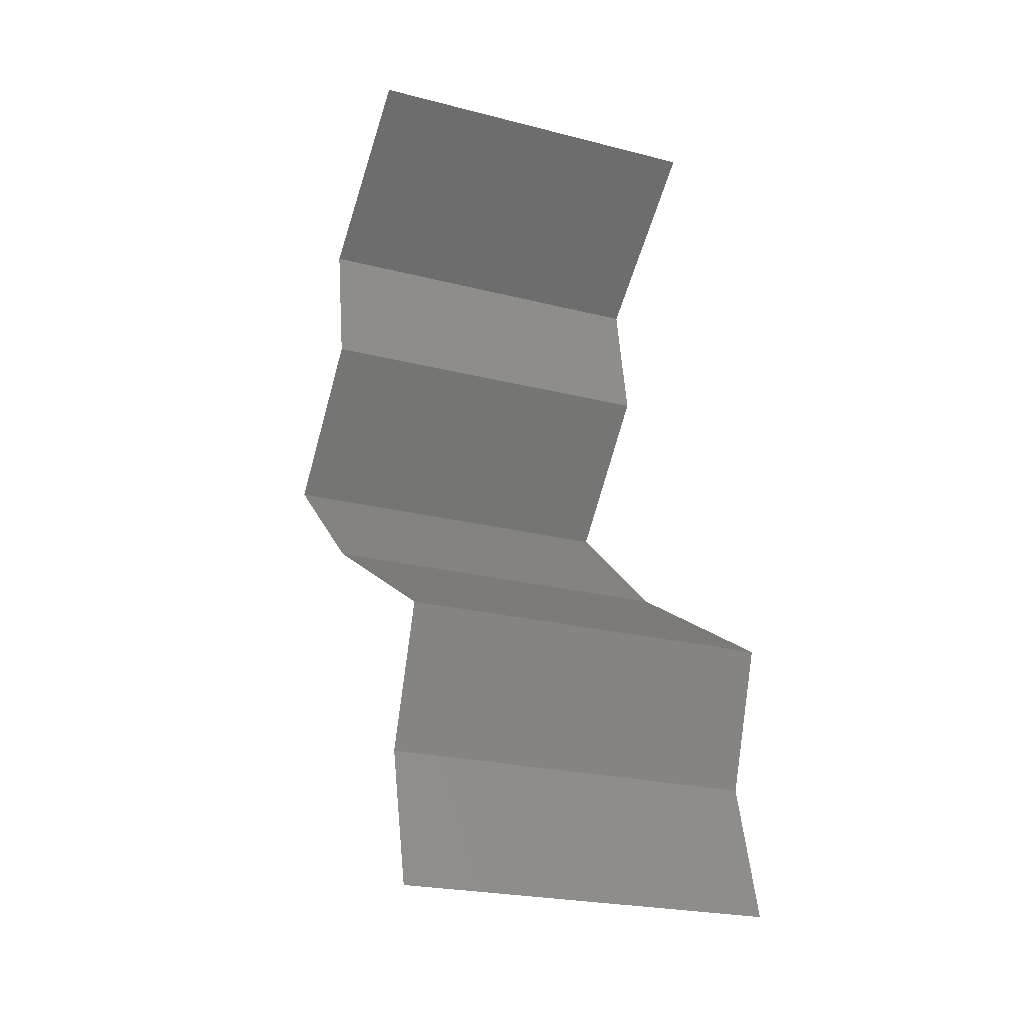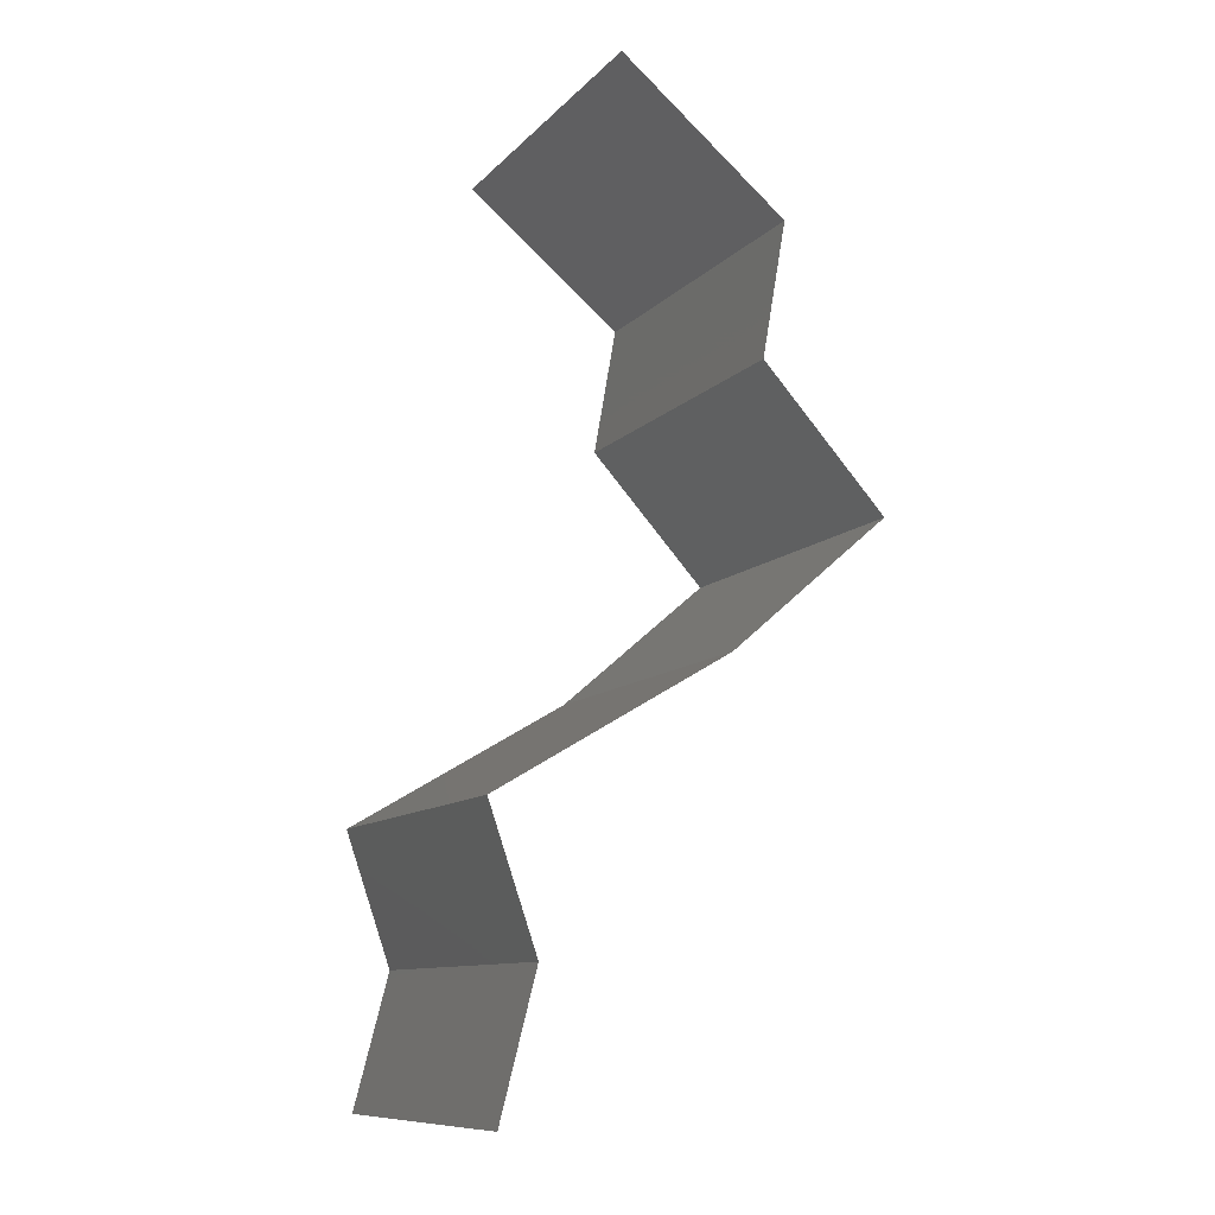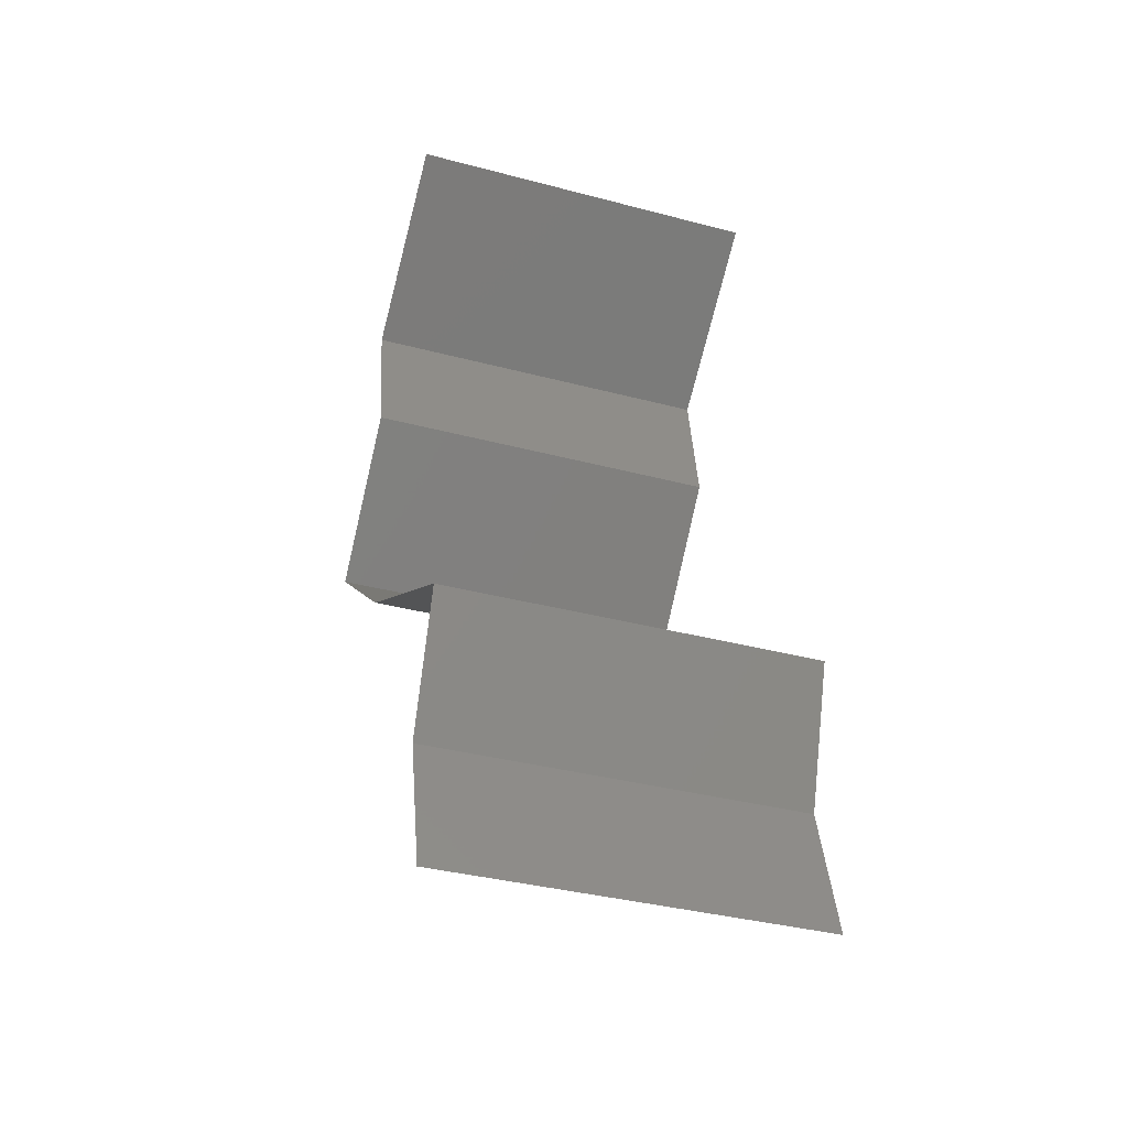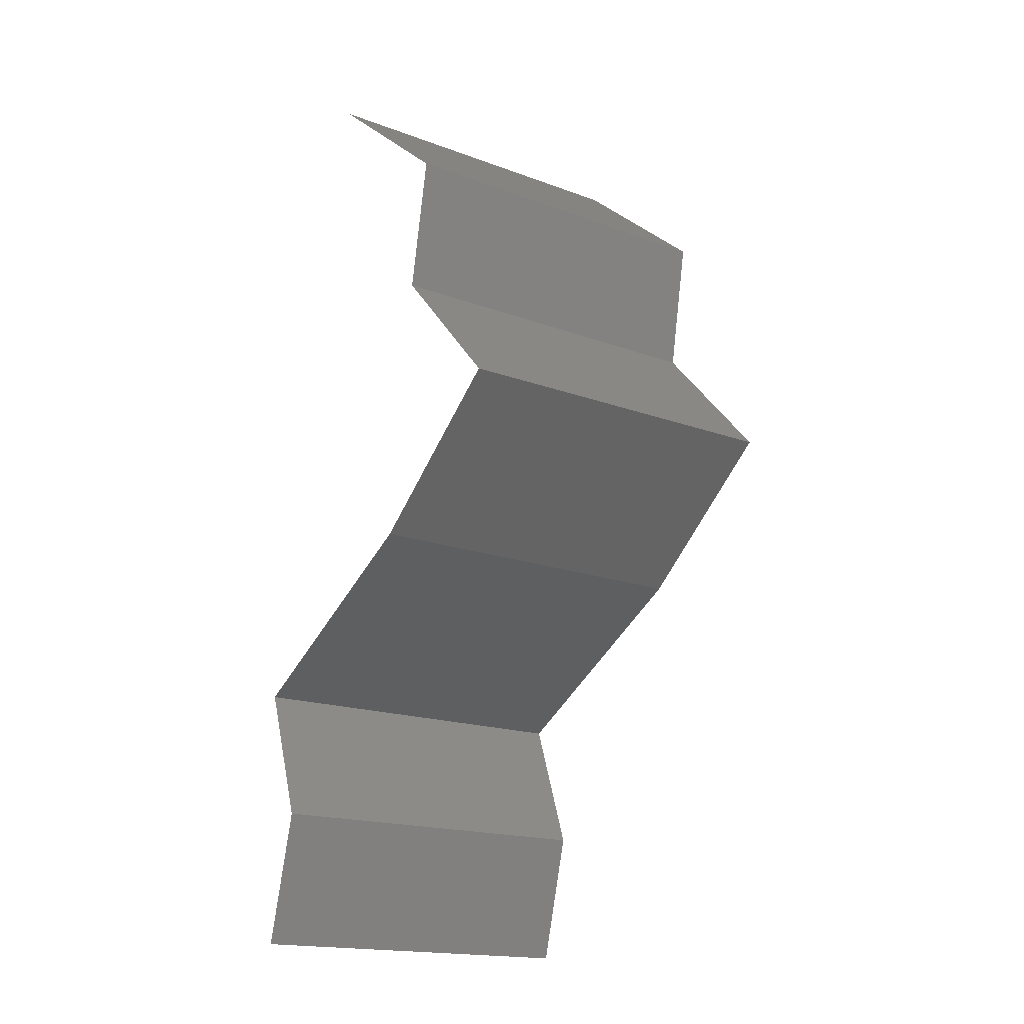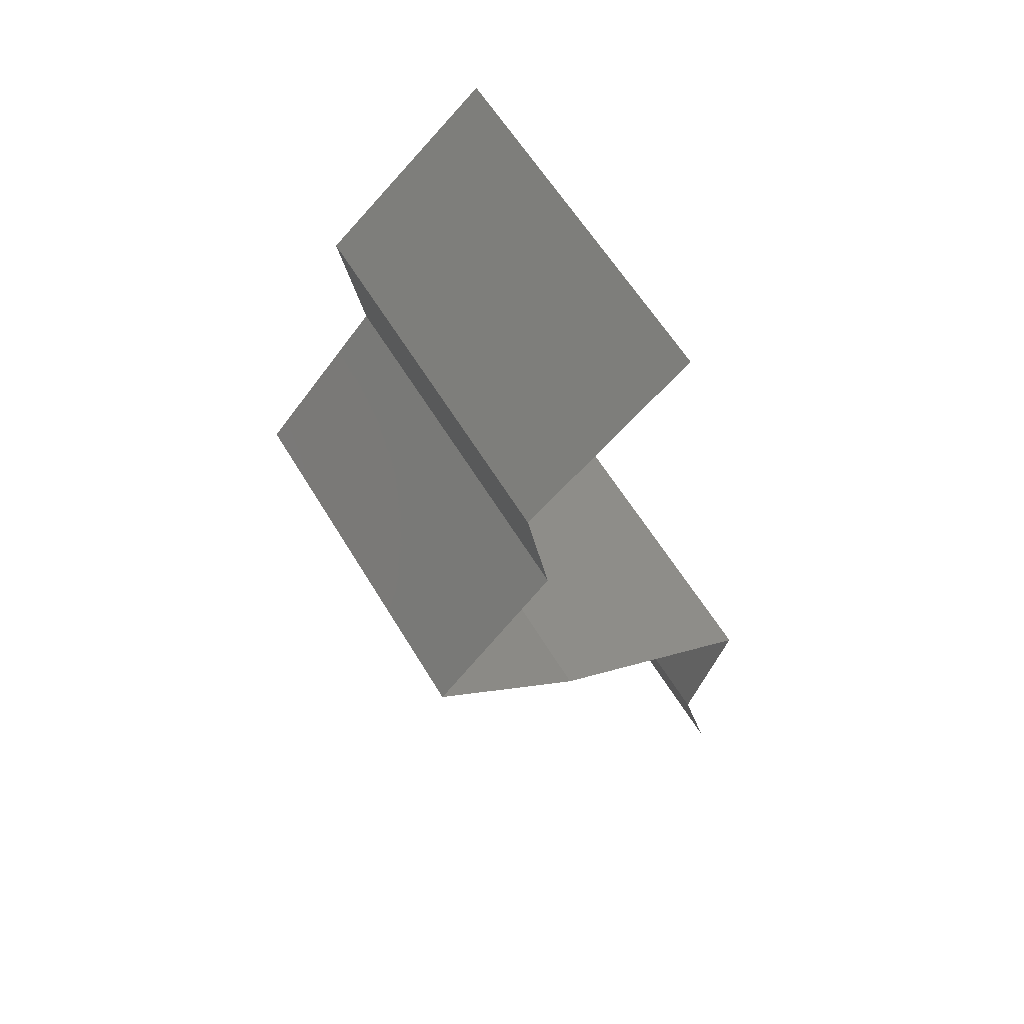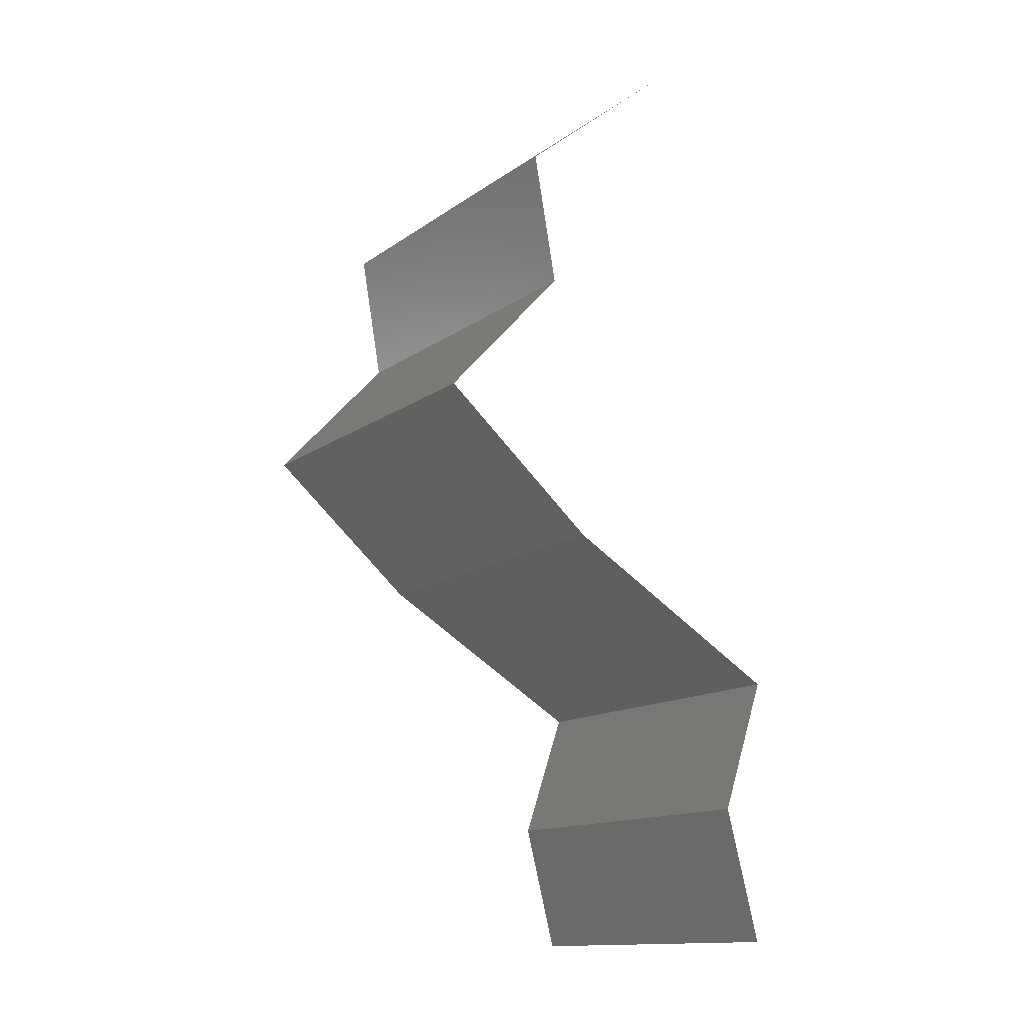
<metadata>
{"format":"stl","ext":"stl","renderer":"f3d","projection":"perspective","resolution":1024,"background":"white","views":[{"elev":-23.4,"azim":-113.4,"up":"+Y"},{"elev":-10.5,"azim":-24.6,"up":"+Y"},{"elev":-36.7,"azim":-108.9,"up":"+Y"},{"elev":-17.3,"azim":53.3,"up":"+Y"},{"elev":59.8,"azim":149.2,"up":"+Y"},{"elev":-13.9,"azim":146.3,"up":"+Y"}]}
</metadata>
<code>
# stl→obj: 41 verts, 60 faces
v 0.03062 0.05815 0
v 0.03949 0.05088 0
v 0.03505 0.05452 0.005729
v 0.03949 0.05088 0.02
v 0.03062 0.05815 0.02
v 0.03505 0.05452 0.01432
v 0.03949 0.05088 0.01
v 0.03062 0.05815 0.01
v 0.0382 0.04361 0.01
v 0.03885 0.04725 0.005
v 0.03885 0.04725 0.015
v 0.0382 0.04361 0.02
v 0.0382 0.04361 0
v 0.04153 0.03998 0.015
v 0.04486 0.03635 0
v 0.04486 0.03635 0.01
v 0.04153 0.03998 0.005
v 0.04486 0.03635 0.02
v 0.03636 0.02908 0.02
v 0.04061 0.03271 0.01431
v 0.03636 0.02908 0
v 0.04061 0.03271 0.005521
v 0.03636 0.02908 0.01
v 0.02401 0.02181 0.02
v 0.03018 0.02544 0.02
v 0.03031 0.02552 0.01245
v 0.02401 0.02181 0.01
v 0.02401 0.02181 0
v 0.02833 0.02435 0.00527
v 0.03258 0.02685 0.005389
v 0.03018 0.02544 0
v 0.02652 0.01454 0
v 0.02652 0.01454 0.01
v 0.02526 0.01817 0.005
v 0.02526 0.01817 0.015
v 0.02652 0.01454 0.02
v 0.02463 0.007269 0
v 0.02463 0.007269 0.01
v 0.02558 0.0109 0.005
v 0.02558 0.0109 0.015
v 0.02463 0.007269 0.02
f 1 2 3
f 4 5 6
f 3 7 6
f 8 3 6
f 5 8 6
f 2 7 3
f 7 4 6
f 8 1 3
f 9 7 10
f 7 9 11
f 12 4 11
f 2 13 10
f 7 2 10
f 4 7 11
f 13 9 10
f 9 12 11
f 12 9 14
f 15 16 17
f 9 13 17
f 16 18 14
f 9 16 14
f 13 15 17
f 16 9 17
f 18 12 14
f 19 18 20
f 15 21 22
f 22 23 20
f 21 23 22
f 16 22 20
f 18 16 20
f 16 15 22
f 23 19 20
f 24 25 26
f 25 19 26
f 19 23 26
f 27 24 26
f 28 27 29
f 23 21 30
f 21 31 30
f 31 28 29
f 29 26 30
f 31 29 30
f 26 23 30
f 29 27 26
f 32 33 34
f 24 27 35
f 33 36 35
f 27 28 34
f 28 32 34
f 27 33 35
f 36 24 35
f 33 27 34
f 37 38 39
f 36 33 40
f 38 41 40
f 33 32 39
f 32 37 39
f 33 38 40
f 41 36 40
f 38 33 39

</code>
